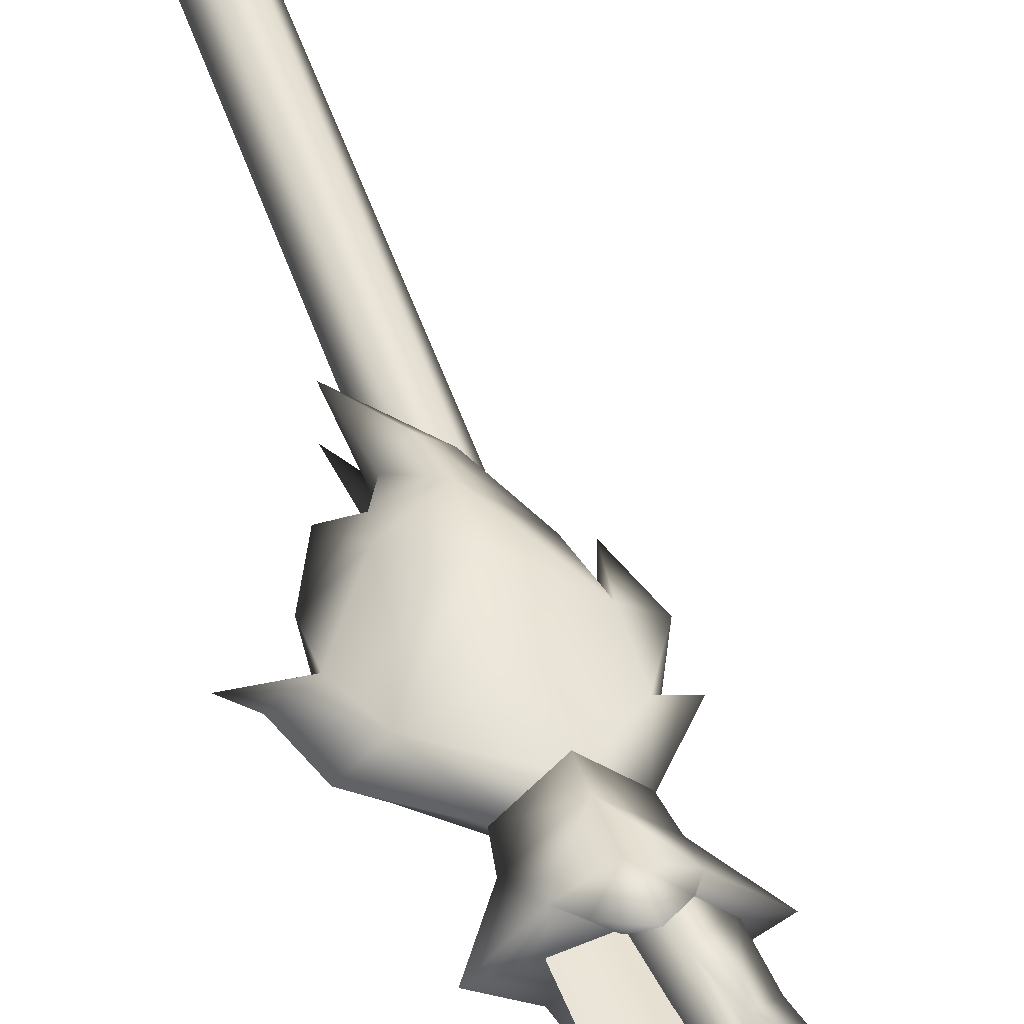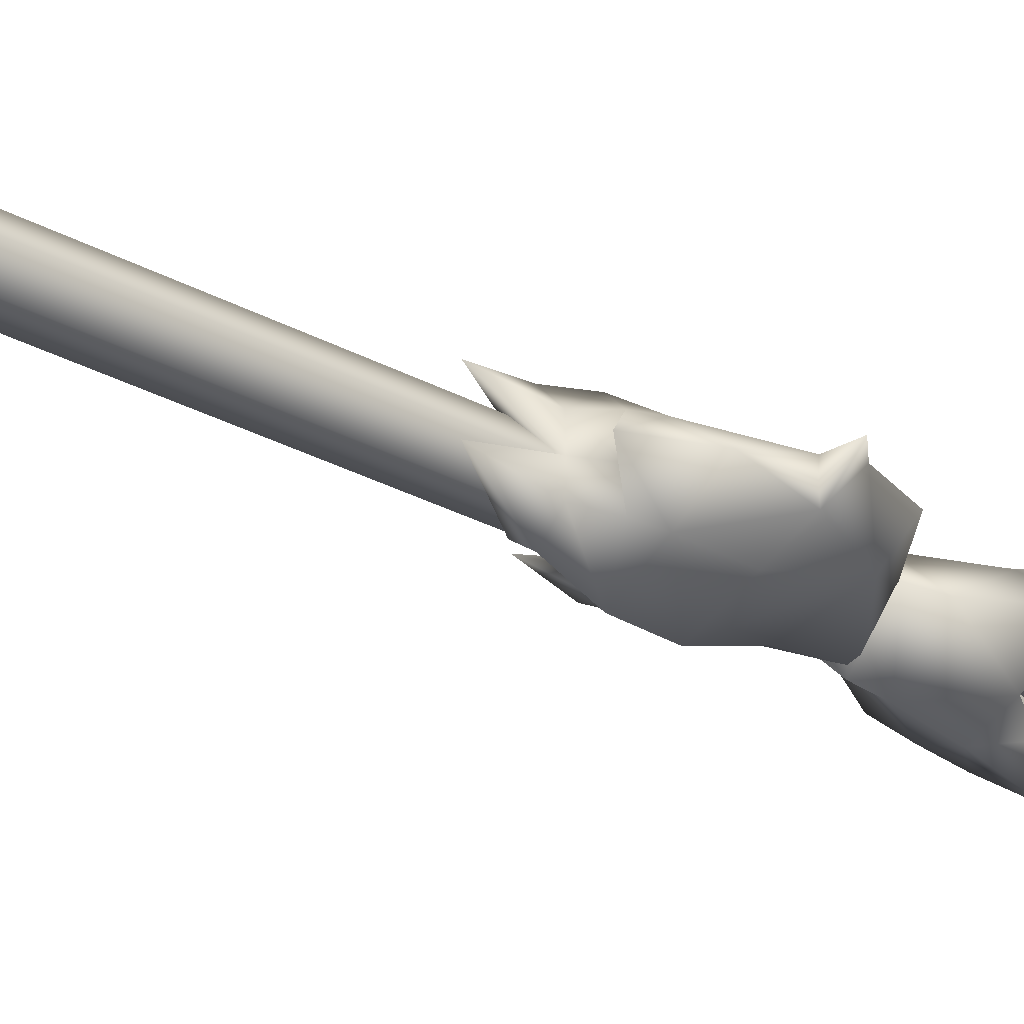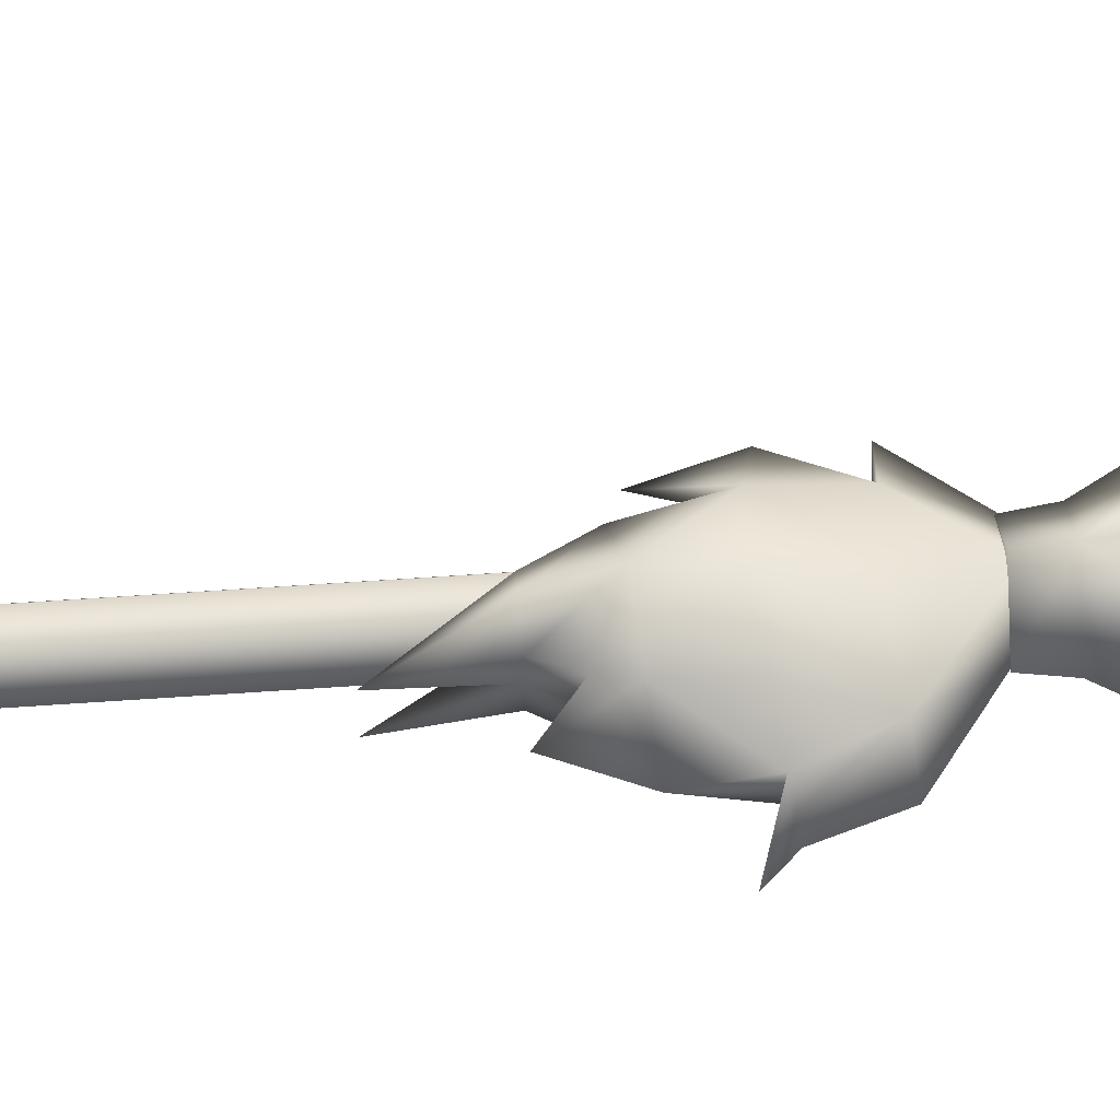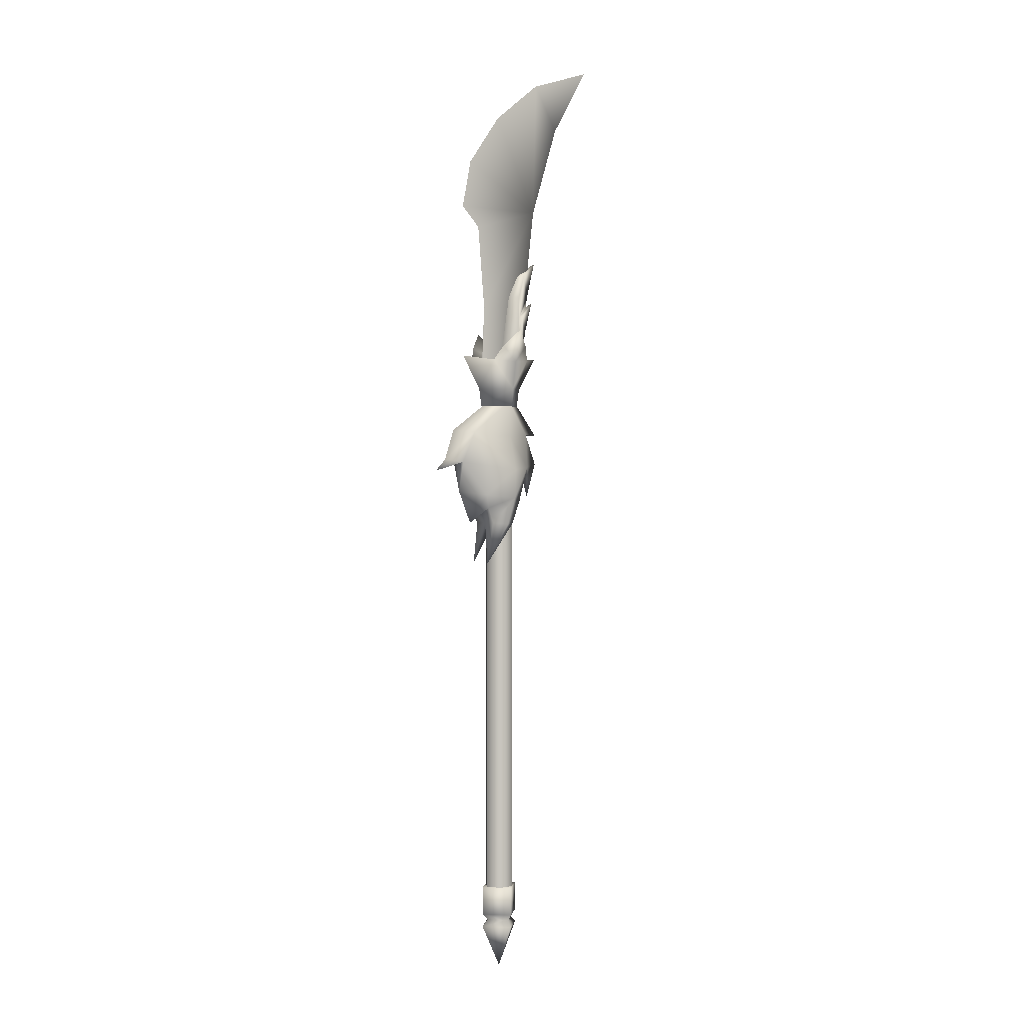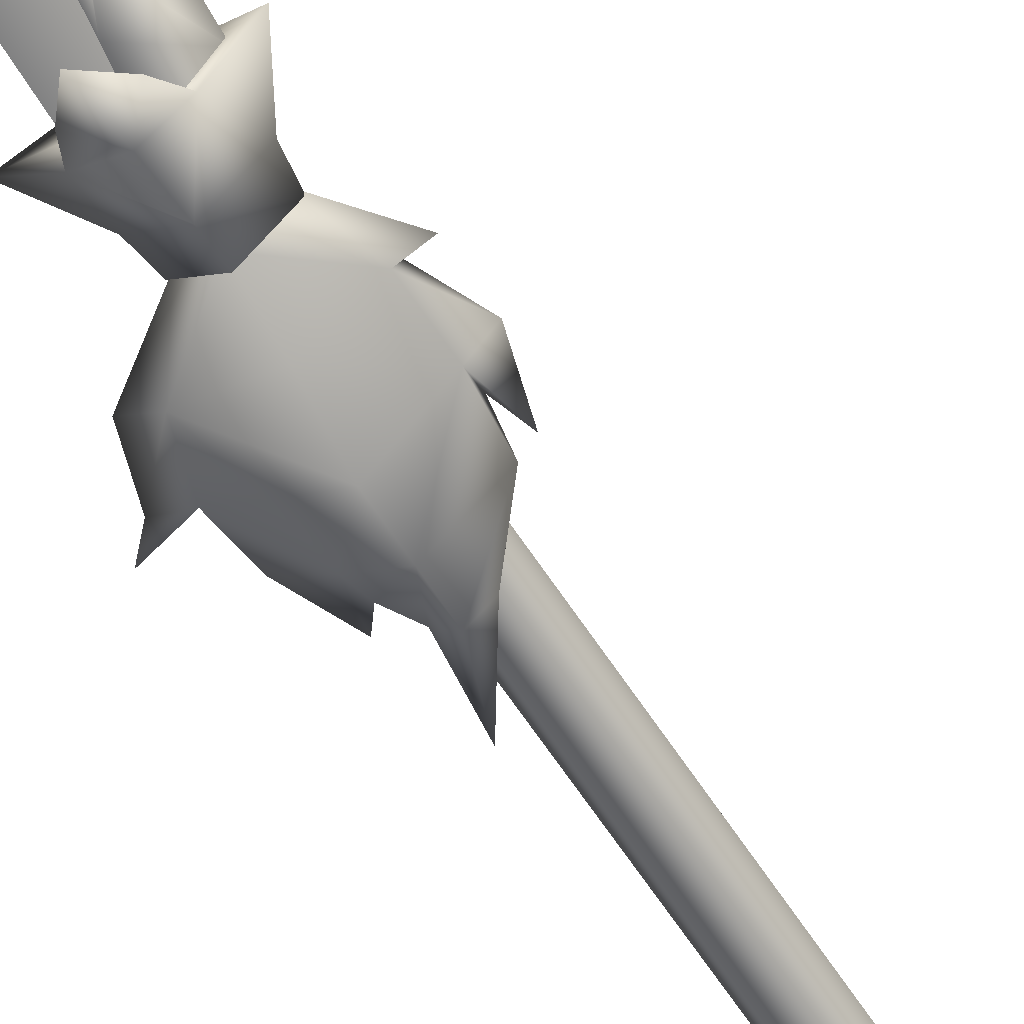
<metadata>
{"format":"obj","ext":"obj","renderer":"f3d","projection":"perspective","resolution":1024,"background":"white","views":[{"elev":45.1,"azim":-16.6,"up":"+Y"},{"elev":-27.3,"azim":-130.9,"up":"+Y"},{"elev":60.3,"azim":-93.7,"up":"+Y"},{"elev":0.4,"azim":-36.5,"up":"+Z"},{"elev":-63.3,"azim":33.4,"up":"+Y"}]}
</metadata>
<code>
v 0.07562 -9.749e-08 0.9151
v 0.1695 -1.119e-07 0.7938
v 0.1145 -0.01723 0.7938
v 0.002147 -0.06201 0.9151
v 0.1256 -1.103e-07 0.7905
v 0.1707 -1.036e-07 0.6834
v 0.1166 -0.0237 0.6712
v 0.132 -1.131e-07 0.5593
v -0.006284 -0.08113 0.7864
v -0.1459 -0.05039 0.7998
v 0.1114 -1.02e-07 0.6271
v 0.09771 -1.12e-07 0.5434
v -0.01477 -0.1232 0.555
v -0.06855 -9.225e-08 0.904
v -0.2087 -8.812e-08 0.8059
v -0.2456 -8.797e-08 0.6966
v -0.1851 -0.03071 0.6874
v -0.2875 -8.688e-08 0.6544
v -0.1109 -0.07313 0.6744
v -0.01276 -0.1256 0.6589
v -0.1011 -0.0646 0.5655
v -0.1824 -1.012e-07 0.5773
v -0.1867 -9.03e-08 0.6842
v -0.1332 -9.479e-08 0.4611
v -0.09026 -0.0597 0.5166
v -0.06329 -0.0512 0.4605
v -0.02545 -0.09319 0.4558
v 0.01855 -0.06162 0.4578
v -0.08502 -0.04398 0.3083
v -0.09026 -9.577e-08 0.5166
v -0.06329 -9.74e-08 0.4605
v -0.06329 -9.74e-08 0.4605
v -0.1851 0.03071 0.6874
v -0.1459 0.05039 0.7998
v -0.1109 0.07313 0.6744
v -0.01276 0.1256 0.6589
v -0.1011 0.0646 0.5655
v -0.01477 0.1232 0.555
v 0.1166 0.0237 0.6712
v 0.1145 0.01723 0.7938
v -0.006284 0.08113 0.7864
v 0.002147 0.06201 0.9151
v -0.09026 0.0597 0.5166
v -0.06329 0.0512 0.4605
v -0.02545 0.09319 0.4558
v -0.08502 0.04398 0.3083
v 0.01855 0.06162 0.4578
v -0.02477 -0.04661 0.9323
v -0.0599 -0.008801 -0.9286
v -0.05168 -9.256e-08 0.9323
v -0.03299 -0.05542 -0.9286
v 0.02906 -0.04661 0.9323
v 0.02084 -0.05542 -0.9286
v 0.05597 -9.657e-08 0.9323
v 0.04775 -0.008801 -0.9286
v -0.02477 0.04661 0.9323
v -0.03299 0.03781 -0.9286
v 0.02906 0.04661 0.9323
v 0.02084 0.03781 -0.9286
v 0.002147 -0.08756 0.9631
v 0.08478 -9.802e-08 0.8985
v 0.002147 -0.08113 0.8985
v 0.09474 -1.072e-07 0.9631
v 0.07888 -0.07225 1.07
v 0.168 -9.904e-08 1.085
v 0.002147 -0.105 1.064
v 0.05327 -0.09833 1.121
v 0.002147 -0.1371 1.181
v -0.08048 -9.186e-08 0.8985
v -0.09045 -1.003e-07 0.9631
v -0.07458 -0.07225 1.07
v -0.1637 -8.668e-08 1.085
v -0.04898 -0.09833 1.121
v 0.002147 0.08756 0.9631
v 0.002147 0.08113 0.8985
v 0.07888 0.07225 1.07
v 0.002147 0.105 1.064
v 0.05327 0.09833 1.121
v 0.002147 0.1371 1.181
v -0.07458 0.07225 1.07
v -0.04898 0.09833 1.121
v 0.08478 -9.802e-08 0.8985
v 0.002147 -9.494e-08 0.8985
v 0.002147 -0.08113 0.8985
v -0.08048 -9.186e-08 0.8985
v 0.002147 0.08113 0.8985
v 0.002029 -9.307e-08 1.066
v 0.05327 -0.09833 1.121
v 0.002147 -0.1371 1.181
v 0.07888 -0.07225 1.07
v 0.07509 -9.571e-08 1.073
v 0.168 -9.904e-08 1.085
v -0.04898 -0.09833 1.121
v -0.07458 -0.07225 1.07
v -0.0708 -9.027e-08 1.073
v -0.1637 -8.668e-08 1.085
v 0.07888 0.07225 1.07
v 0.05327 0.09833 1.121
v 0.002147 0.1371 1.181
v -0.04898 0.09833 1.121
v -0.07458 0.07225 1.07
v -0.006075 -0.06689 -1.034
v 0.06989 -0.008801 -1.057
v -0.006075 -0.08402 -1.057
v 0.04529 -0.008801 -1.034
v 0.06989 -0.008801 -1.011
v -0.006075 -0.08402 -1.011
v 0.06989 -0.008801 -0.9098
v -0.006075 -0.08402 -0.9098
v -0.08204 -0.008801 -1.057
v -0.05744 -0.008801 -1.034
v -0.08204 -0.008801 -1.011
v -0.08204 -0.008801 -0.9098
v -0.006075 -0.008801 -1.212
v -0.006075 0.04929 -1.034
v -0.006075 0.06642 -1.057
v -0.006075 0.06642 -1.011
v -0.006075 0.06642 -0.9098
v -0.006075 -0.08402 -0.9098
v -0.006075 -0.008801 -0.9098
v 0.06989 -0.008801 -0.9098
v -0.08204 -0.008801 -0.9098
v -0.006075 0.06642 -0.9098
v 0.0152 -0.08507 1.065
v 0.0178 -1.019e-07 1.179
v 0.002029 -9.307e-08 1.066
v 0.03254 -0.07938 1.166
v 0.03869 -9.163e-08 1.317
v 0.05123 -0.05843 1.311
v 0.07851 -1.017e-07 1.402
v 0.09151 -0.03719 1.395
v 0.1661 -1.044e-07 1.45
v 0.0152 0.08507 1.065
v 0.03254 0.07938 1.166
v 0.09151 0.03719 1.395
v 0.05123 0.05843 1.311
v 0.1128 -9.718e-08 1.067
v 0.1225 -1.058e-07 1.179
v 0.06742 -0.05895 1.238
v 0.1532 -9.612e-08 1.297
v 0.06382 -0.04598 1.24
v 0.03254 -0.07938 1.166
v 0.05123 -0.05843 1.311
v 0.09151 -0.03719 1.395
v 0.1282 -9.535e-08 1.282
v 0.1127 -9.719e-08 1.066
v 0.0152 -0.08507 1.065
v 0.1126 -9.719e-08 1.066
v 0.1333 -9.511e-08 1.321
v 0.1661 -1.044e-07 1.45
v 0.06742 0.05895 1.238
v 0.06382 0.04598 1.24
v 0.03254 0.07938 1.166
v 0.05123 0.05843 1.311
v 0.09151 0.03719 1.395
v 0.0152 0.08507 1.065
v 0.1496 -0.01728 1.642
v -0.06707 -0.001304 1.271
v -0.09388 -0.001304 1.57
v 0.1064 -0.01482 1.274
v -0.1645 -0.001304 1.641
v -0.13 -0.001304 1.811
v 0.1064 -8.509e-08 1.274
v 0.1496 -9.212e-08 1.642
v 0.2557 -8.29e-08 1.968
v 0.2557 -0.0178 1.968
v 0.1755 -0.001304 2.132
v -0.003616 -0.001304 1.988
v 0.412 -0.001304 2.213
v 0.3996 -8.574e-08 2.193
v -0.07629 -0.001304 1.066
v 0.08798 -0.01688 1.063
v 0.08798 -8.677e-08 1.063
v 0.412 0.001304 2.213
v 0.2557 0.0178 1.968
v 0.1755 0.001304 2.132
v 0.1496 0.01728 1.642
v -0.003616 0.001304 1.988
v 0.1064 0.01482 1.274
v -0.06707 0.001304 1.271
v -0.09388 0.001304 1.57
v -0.1645 0.001304 1.641
v -0.13 0.001304 1.811
v -0.07629 0.001304 1.066
v 0.08798 0.01688 1.063
g yan_liang_3_w_0
f 3 2 1
f 4 3 1
f 5 2 3
f 6 5 3
f 7 6 3
f 6 7 8
f 9 7 3
f 9 3 4
f 4 10 9
f 11 8 7
f 7 12 11
f 13 12 7
f 14 10 4
f 15 10 14
f 10 15 16
f 17 10 16
f 16 18 17
f 19 10 17
f 20 10 19
f 20 7 9
f 20 13 7
f 9 10 20
f 19 21 20
f 21 13 20
f 19 17 21
f 21 17 22
f 18 23 17
f 17 23 22
f 22 24 21
f 21 24 25
f 21 25 13
f 13 25 26
f 27 13 26
f 13 27 12
f 27 28 12
f 27 29 28
f 26 29 27
f 26 25 30
f 25 24 30
f 31 26 30
f 26 31 29
f 28 29 32
f 12 28 32
f 23 18 33
f 23 33 22
f 18 16 33
f 34 33 16
f 15 34 16
f 34 35 33
f 34 15 14
f 34 36 35
f 37 35 36
f 33 35 37
f 33 37 22
f 38 37 36
f 12 38 39
f 38 36 39
f 12 39 11
f 8 11 39
f 39 6 8
f 6 39 40
f 39 41 40
f 39 36 41
f 34 41 36
f 34 42 41
f 34 14 42
f 40 41 42
f 40 42 1
f 2 40 1
f 2 5 40
f 5 6 40
f 24 22 37
f 24 37 43
f 43 37 38
f 43 38 44
f 38 45 44
f 46 44 45
f 46 45 47
f 47 45 12
f 43 44 30
f 24 43 30
f 44 31 30
f 31 44 46
f 46 47 32
f 47 12 32
f 45 38 12
f 50 49 48
f 49 51 48
f 48 51 52
f 51 53 52
f 52 53 54
f 53 55 54
f 49 50 56
f 57 49 56
f 57 56 58
f 59 57 58
f 55 59 54
f 59 58 54
f 62 61 60
f 61 63 60
f 64 60 63
f 65 64 63
f 66 60 64
f 64 67 66
f 68 66 67
f 69 62 60
f 70 69 60
f 60 71 70
f 60 66 71
f 71 72 70
f 66 68 73
f 73 71 66
f 63 61 74
f 69 70 74
f 61 75 74
f 75 69 74
f 74 76 63
f 76 65 63
f 74 77 76
f 78 76 77
f 77 79 78
f 80 74 70
f 72 80 70
f 77 74 80
f 79 77 81
f 80 81 77
f 84 83 82
f 83 84 85
f 83 86 82
f 86 83 85
f 89 88 87
f 88 90 87
f 91 87 90
f 92 91 90
f 93 89 87
f 94 93 87
f 87 95 94
f 95 96 94
f 87 91 97
f 91 92 97
f 97 98 87
f 98 99 87
f 99 100 87
f 100 101 87
f 95 87 101
f 96 95 101
f 104 103 102
f 103 105 102
f 105 106 102
f 106 107 102
f 107 106 108
f 109 107 108
f 110 104 102
f 111 110 102
f 107 112 102
f 112 111 102
f 112 107 113
f 107 109 113
f 104 114 103
f 104 110 114
f 105 103 115
f 106 105 115
f 110 111 115
f 111 112 115
f 103 116 115
f 116 110 115
f 114 116 103
f 110 116 114
f 117 106 115
f 106 117 108
f 112 117 115
f 117 112 113
f 117 118 108
f 118 117 113
f 121 120 119
f 120 122 119
f 120 121 123
f 122 120 123
f 126 125 124
f 125 127 124
f 125 128 127
f 128 129 127
f 128 130 129
f 130 131 129
f 131 130 132
f 126 133 125
f 133 134 125
f 125 134 128
f 135 132 130
f 128 136 130
f 136 135 130
f 134 136 128
f 139 138 137
f 140 138 139
f 140 139 141
f 142 141 139
f 141 142 143
f 144 141 143
f 145 140 141
f 137 146 139
f 146 142 139
f 147 142 146
f 148 147 146
f 149 145 141
f 144 149 141
f 150 149 144
f 151 137 138
f 140 151 138
f 137 151 146
f 145 152 140
f 152 151 140
f 149 152 145
f 153 151 152
f 151 153 146
f 152 154 153
f 155 154 152
f 150 155 149
f 155 152 149
f 148 146 156
f 146 153 156
f 159 158 157
f 158 160 157
f 161 159 157
f 162 161 157
f 157 160 163
f 164 157 163
f 164 165 157
f 165 166 157
f 157 166 167
f 167 168 157
f 168 162 157
f 169 167 166
f 166 165 169
f 165 170 169
f 160 158 171
f 172 160 171
f 172 173 160
f 173 163 160
f 170 165 174
f 165 175 174
f 176 174 175
f 175 177 176
f 177 164 163
f 175 165 177
f 165 164 177
f 178 176 177
f 179 177 163
f 179 180 177
f 180 181 177
f 181 182 177
f 182 183 177
f 183 178 177
f 180 179 184
f 179 185 184
f 173 185 179
f 163 173 179

</code>
